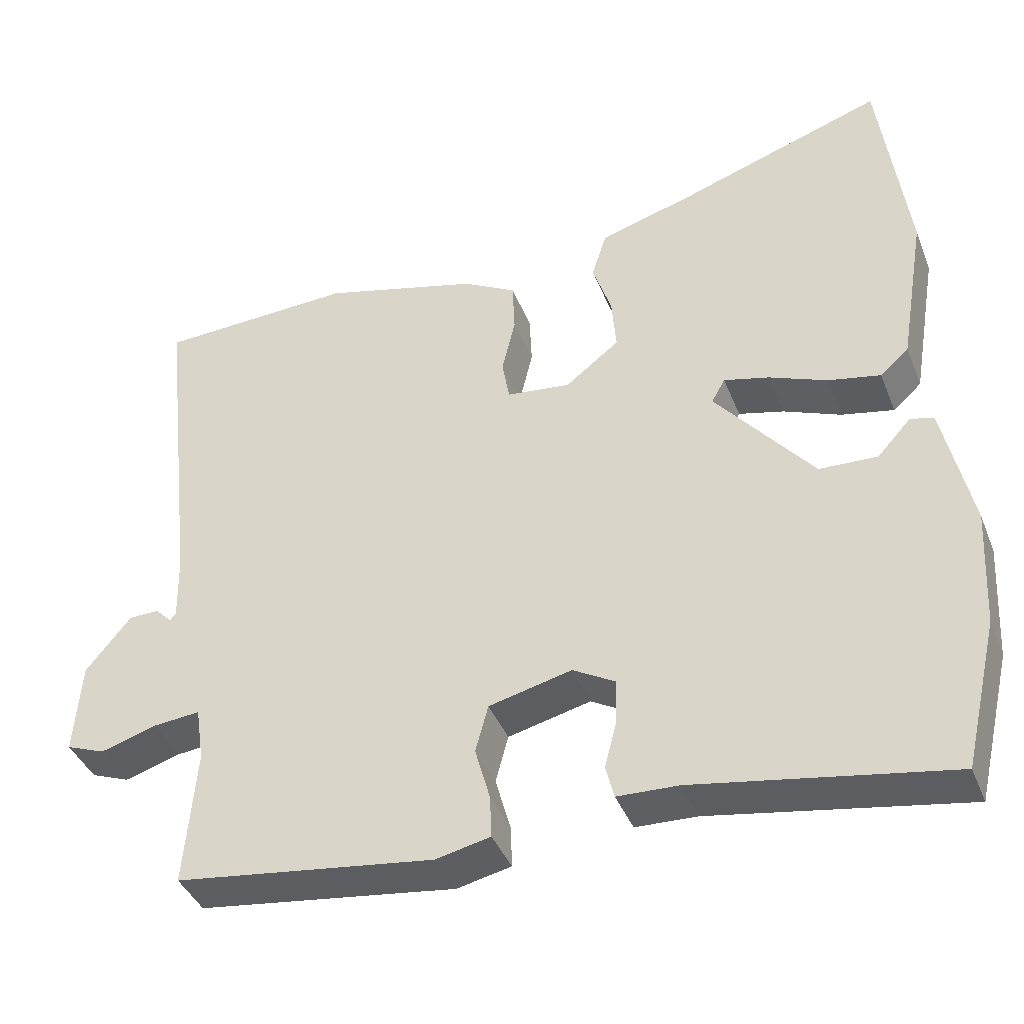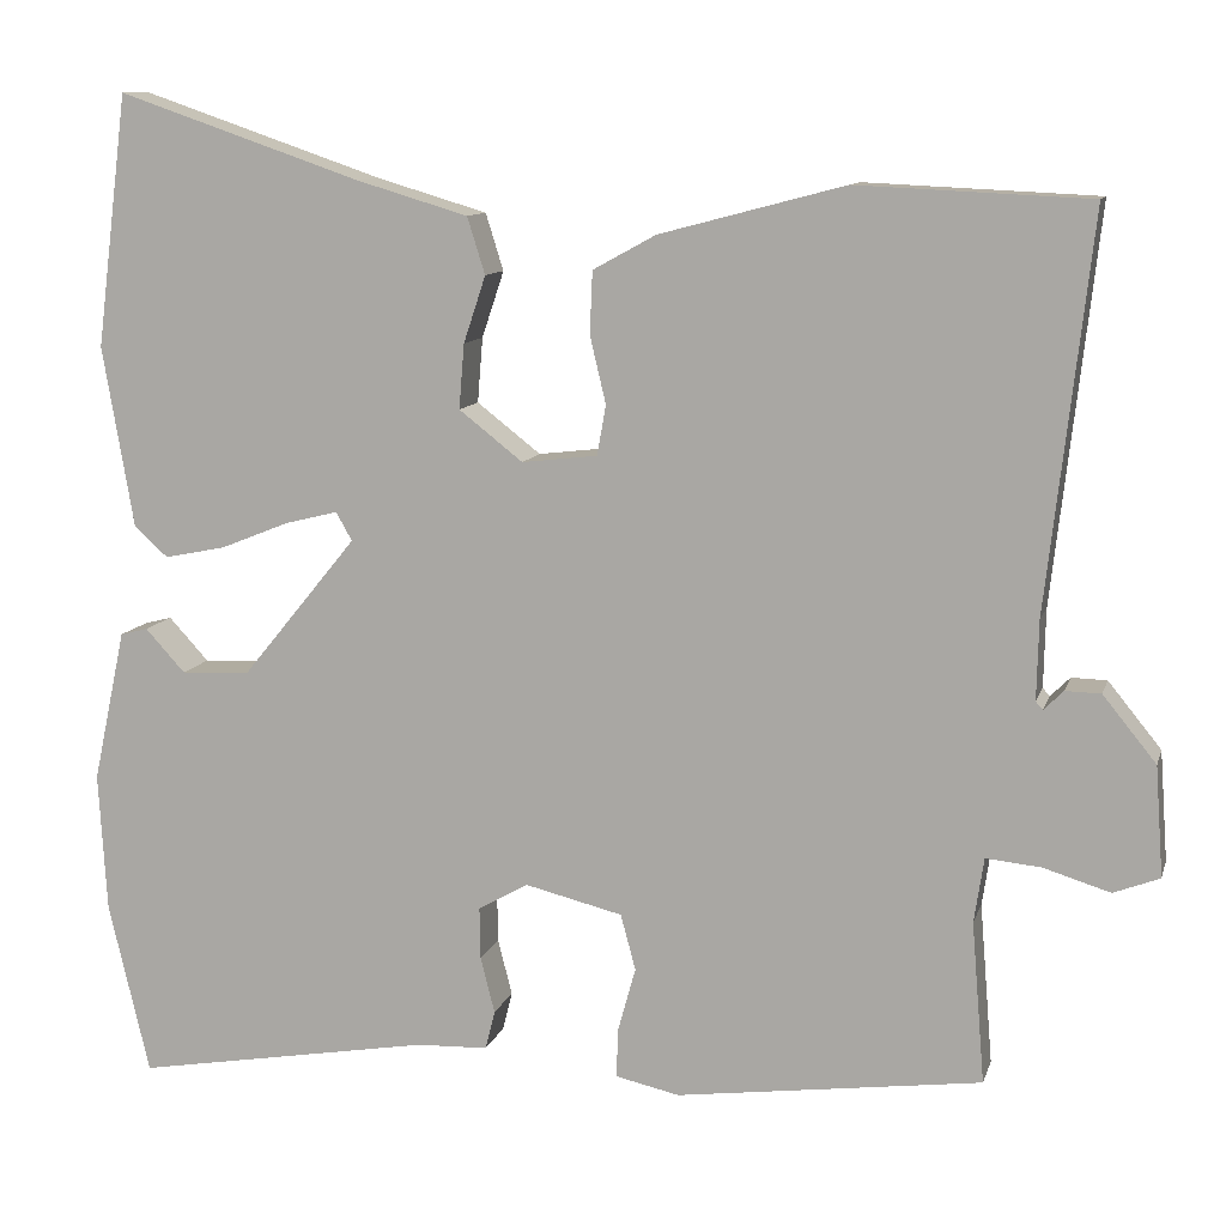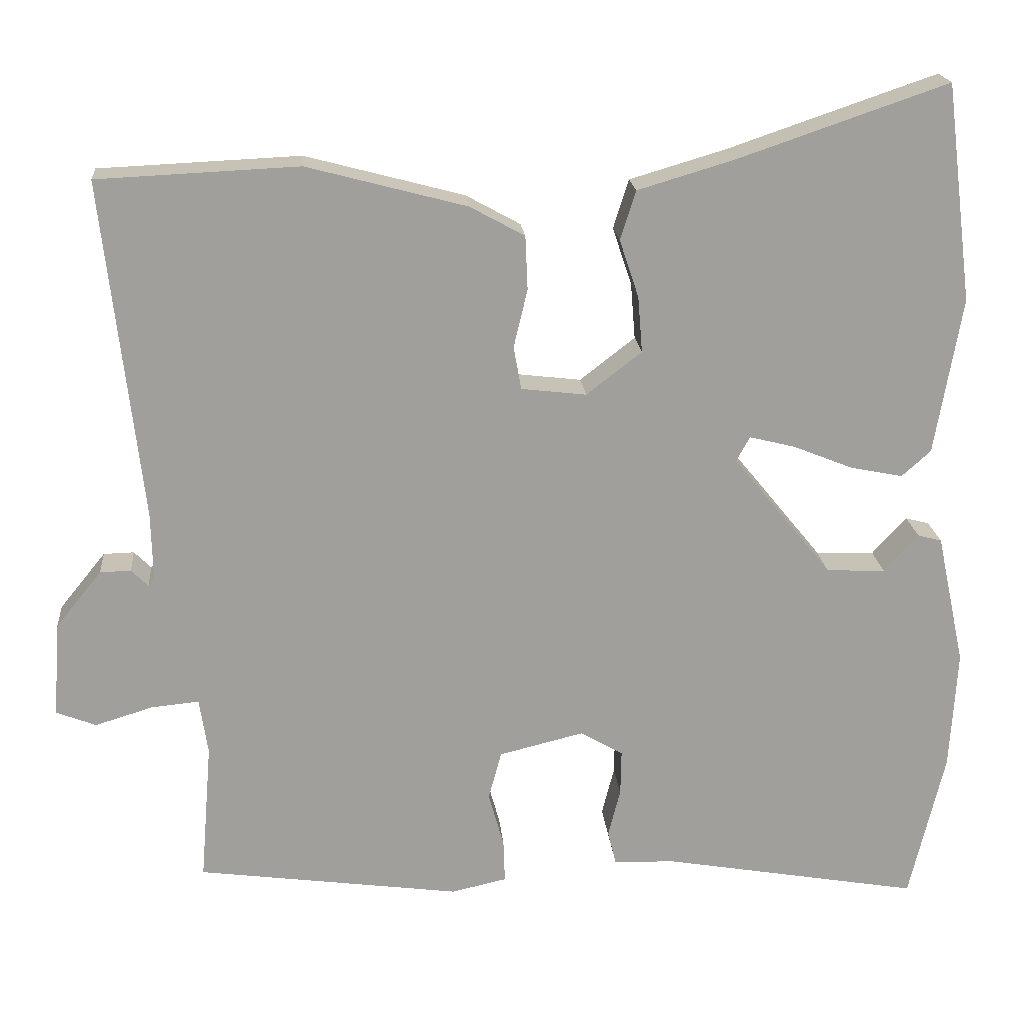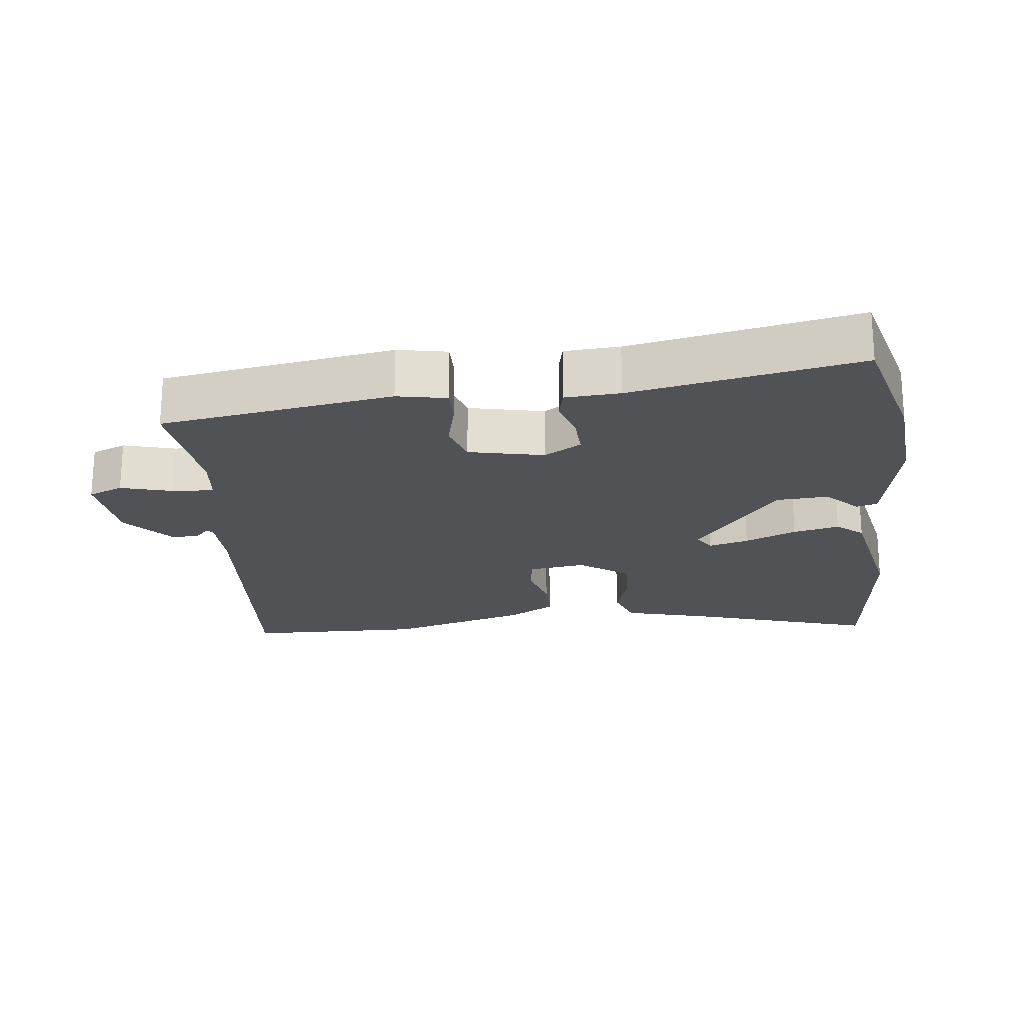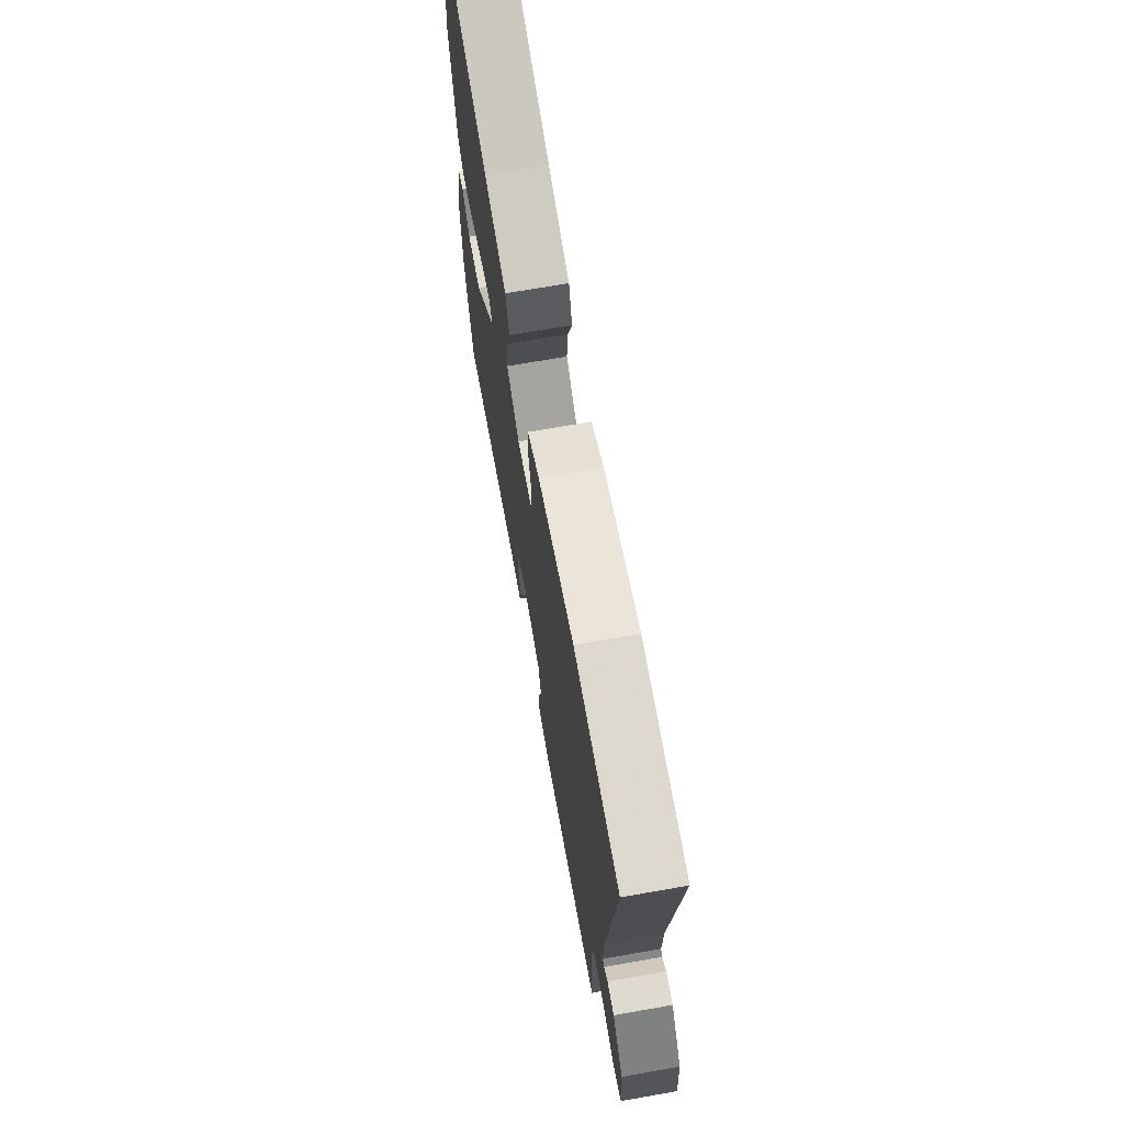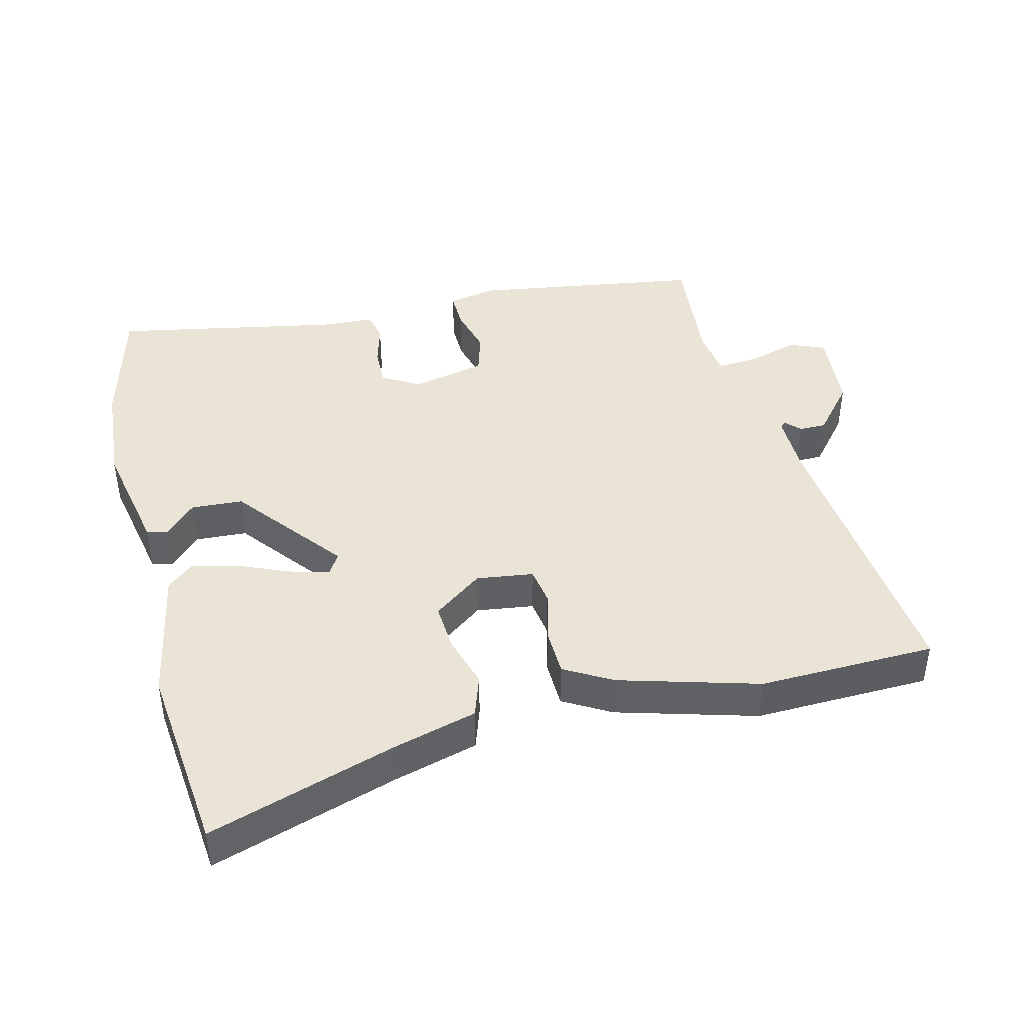
<metadata>
{"format":"obj","ext":"obj","renderer":"f3d","projection":"perspective","resolution":1024,"background":"white","views":[{"elev":-40.4,"azim":-159.4,"up":"+Z"},{"elev":10.8,"azim":14.4,"up":"+Z"},{"elev":19.2,"azim":175.0,"up":"+Z"},{"elev":-21.1,"azim":-172.0,"up":"+Y"},{"elev":69.6,"azim":80.0,"up":"+Z"},{"elev":42.7,"azim":-12.9,"up":"+Y"}]}
</metadata>
<code>
v 0.497 0.07 -0.468
v 0.153 0.07 -0.514
v 0.081 0.07 -0.498
v 0.083 0.07 -0.442
v 0.103 0.07 -0.37
v 0.086 0.07 -0.307
v -0.024 0.07 -0.28
v -0.08 0.07 -0.312
v -0.079 0.07 -0.371
v -0.063 0.07 -0.434
v -0.074 0.07 -0.478
v -0.155 0.07 -0.481
v -0.491 0.07 -0.539
v -0.537 0.07 -0.344
v -0.546 0.07 -0.187
v -0.509 0.07 -0.015
v -0.478 0.07 -0.007
v -0.433 0.07 -0.056
v -0.356 0.07 -0.053
v -0.226 0.07 0.106
v -0.244 0.07 0.138
v -0.304 0.07 0.123
v -0.381 0.07 0.092
v -0.45 0.07 0.078
v -0.488 0.07 0.112
v -0.523 0.07 0.317
v -0.487 0.07 0.601
v -0.212 0.07 0.507
v -0.087 0.07 0.47
v -0.067 0.07 0.406
v -0.092 0.07 0.331
v -0.098 0.07 0.258
v -0.026 0.07 0.202
v 0.059 0.07 0.212
v 0.069 0.07 0.268
v 0.051 0.07 0.344
v 0.054 0.07 0.414
v 0.125 0.07 0.453
v 0.333 0.07 0.508
v 0.595 0.07 0.496
v 0.545 0.07 0.053
v 0.543 0.07 -0.036
v 0.551 0.07 -0.045
v 0.573 0.07 -0.023
v 0.613 0.07 -0.024
v 0.673 0.07 -0.098
v 0.682 0.07 -0.222
v 0.63 0.07 -0.242
v 0.555 0.07 -0.219
v 0.493 0.07 -0.213
v 0.482 0.07 -0.286
v 0.497 0 -0.468
v 0.153 0 -0.514
v 0.081 0 -0.498
v 0.083 0 -0.442
v 0.103 0 -0.37
v 0.086 0 -0.307
v -0.024 0 -0.28
v -0.08 0 -0.312
v -0.079 0 -0.371
v -0.063 0 -0.434
v -0.074 0 -0.478
v -0.155 0 -0.481
v -0.491 0 -0.539
v -0.537 0 -0.344
v -0.546 0 -0.187
v -0.509 0 -0.015
v -0.478 0 -0.007
v -0.433 0 -0.056
v -0.356 0 -0.053
v -0.226 0 0.106
v -0.244 0 0.138
v -0.304 0 0.123
v -0.381 0 0.092
v -0.45 0 0.078
v -0.488 0 0.112
v -0.523 0 0.317
v -0.487 0 0.601
v -0.212 0 0.507
v -0.087 0 0.47
v -0.067 0 0.406
v -0.092 0 0.331
v -0.098 0 0.258
v -0.026 0 0.202
v 0.059 0 0.212
v 0.069 0 0.268
v 0.051 0 0.344
v 0.054 0 0.414
v 0.125 0 0.453
v 0.333 0 0.508
v 0.595 0 0.496
v 0.545 0 0.053
v 0.543 0 -0.036
v 0.551 0 -0.045
v 0.573 0 -0.023
v 0.613 0 -0.024
v 0.673 0 -0.098
v 0.682 0 -0.222
v 0.63 0 -0.242
v 0.555 0 -0.219
v 0.493 0 -0.213
v 0.482 0 -0.286
f 46 47 48 49
f 46 49 50
f 43 44 45 46
f 43 46 50
f 42 43 50
f 41 42 50
f 40 41 50
f 39 40 50 51
f 35 36 37 38
f 34 35 38 39
f 28 29 30 31
f 28 31 32
f 27 28 32
f 26 27 32
f 25 26 32 33
f 22 23 24 25
f 21 22 25 33
f 15 16 17 18
f 15 18 19
f 12 13 14 15
f 12 15 19
f 9 10 11 12
f 8 9 12 19
f 7 8 19 20
f 2 3 4 5
f 2 5 6
f 1 2 6
f 34 39 51 1
f 20 21 33 34
f 6 7 20 34
f 1 6 34
f 100 99 98 97
f 101 100 97
f 97 96 95 94
f 101 97 94
f 101 94 93
f 101 93 92
f 101 92 91
f 102 101 91 90
f 89 88 87 86
f 90 89 86 85
f 82 81 80 79
f 83 82 79
f 83 79 78
f 83 78 77
f 84 83 77 76
f 76 75 74 73
f 84 76 73 72
f 69 68 67 66
f 70 69 66
f 66 65 64 63
f 70 66 63
f 63 62 61 60
f 70 63 60 59
f 71 70 59 58
f 56 55 54 53
f 57 56 53
f 57 53 52
f 52 102 90 85
f 85 84 72 71
f 85 71 58 57
f 85 57 52
f 1 52 53 2
f 2 53 54 3
f 3 54 55 4
f 4 55 56 5
f 5 56 57 6
f 6 57 58 7
f 7 58 59 8
f 8 59 60 9
f 9 60 61 10
f 10 61 62 11
f 11 62 63 12
f 12 63 64 13
f 13 64 65 14
f 14 65 66 15
f 15 66 67 16
f 16 67 68 17
f 17 68 69 18
f 18 69 70 19
f 19 70 71 20
f 20 71 72 21
f 21 72 73 22
f 22 73 74 23
f 23 74 75 24
f 24 75 76 25
f 25 76 77 26
f 26 77 78 27
f 27 78 79 28
f 28 79 80 29
f 29 80 81 30
f 30 81 82 31
f 31 82 83 32
f 32 83 84 33
f 33 84 85 34
f 34 85 86 35
f 35 86 87 36
f 36 87 88 37
f 37 88 89 38
f 38 89 90 39
f 39 90 91 40
f 40 91 92 41
f 41 92 93 42
f 42 93 94 43
f 43 94 95 44
f 44 95 96 45
f 45 96 97 46
f 46 97 98 47
f 47 98 99 48
f 48 99 100 49
f 49 100 101 50
f 50 101 102 51
f 51 102 52 1

</code>
